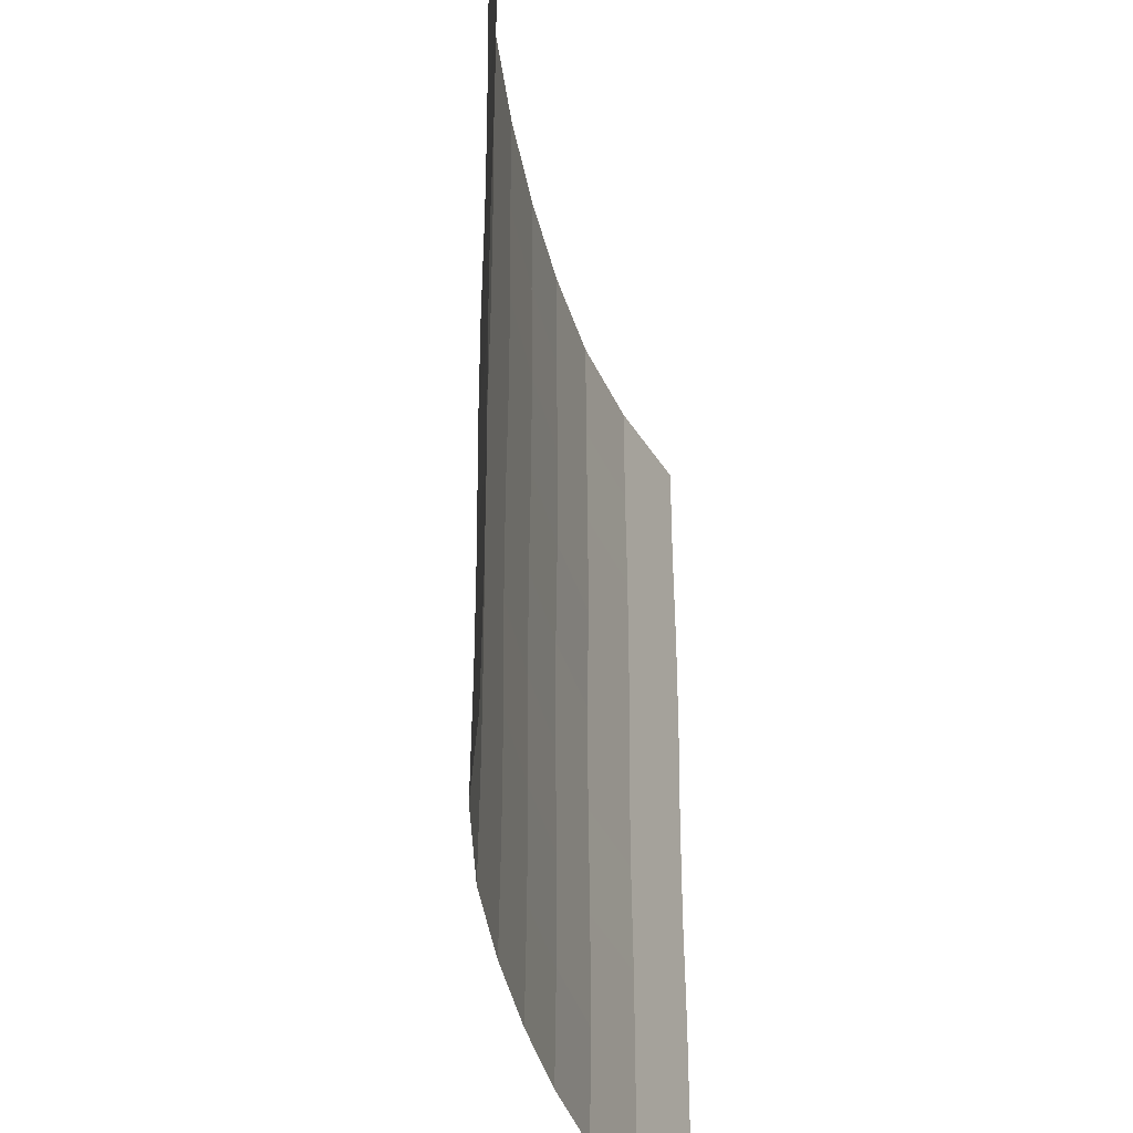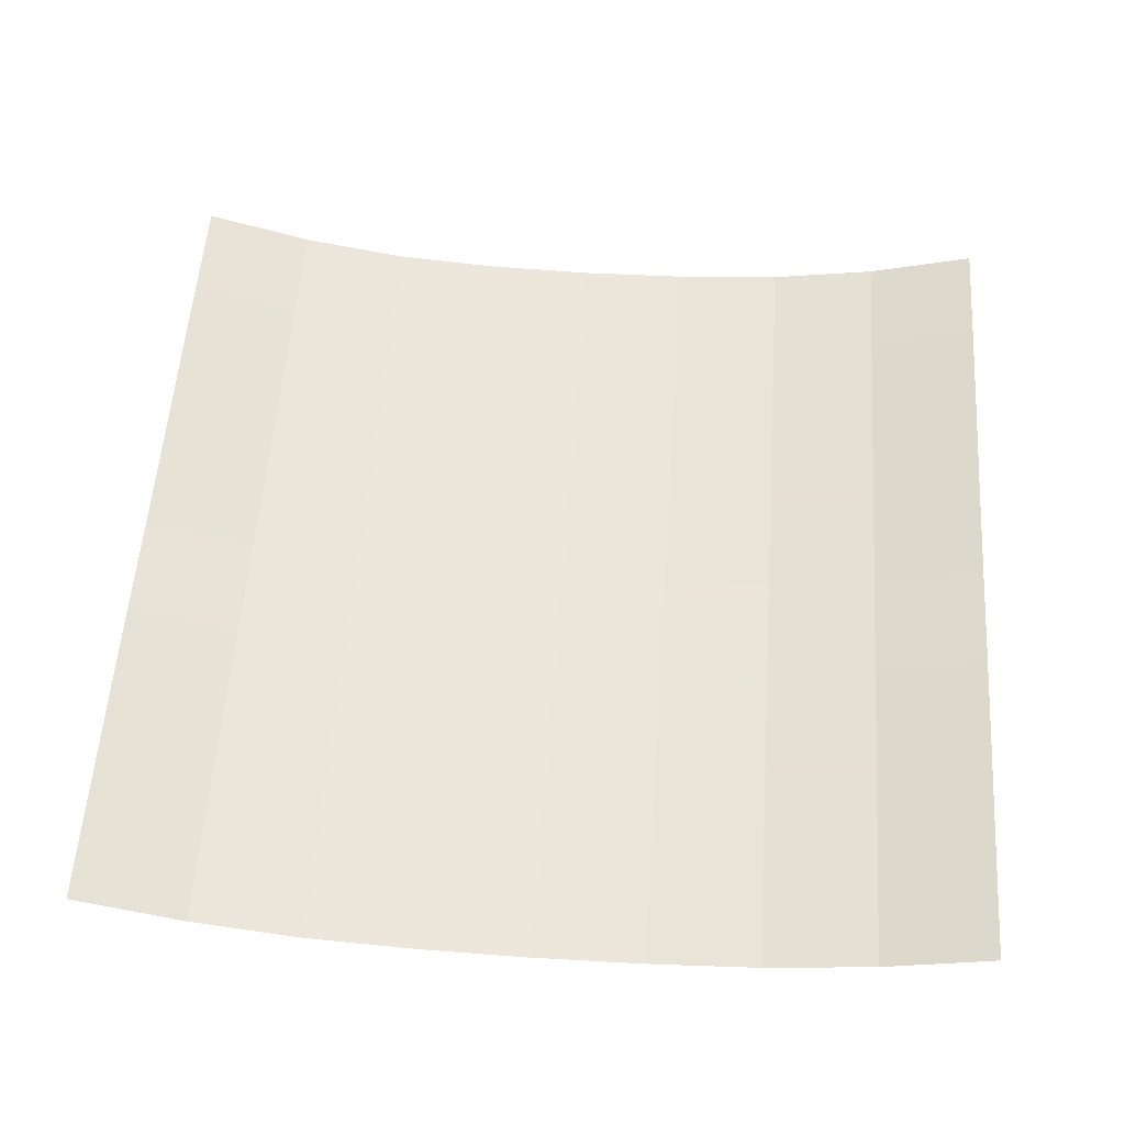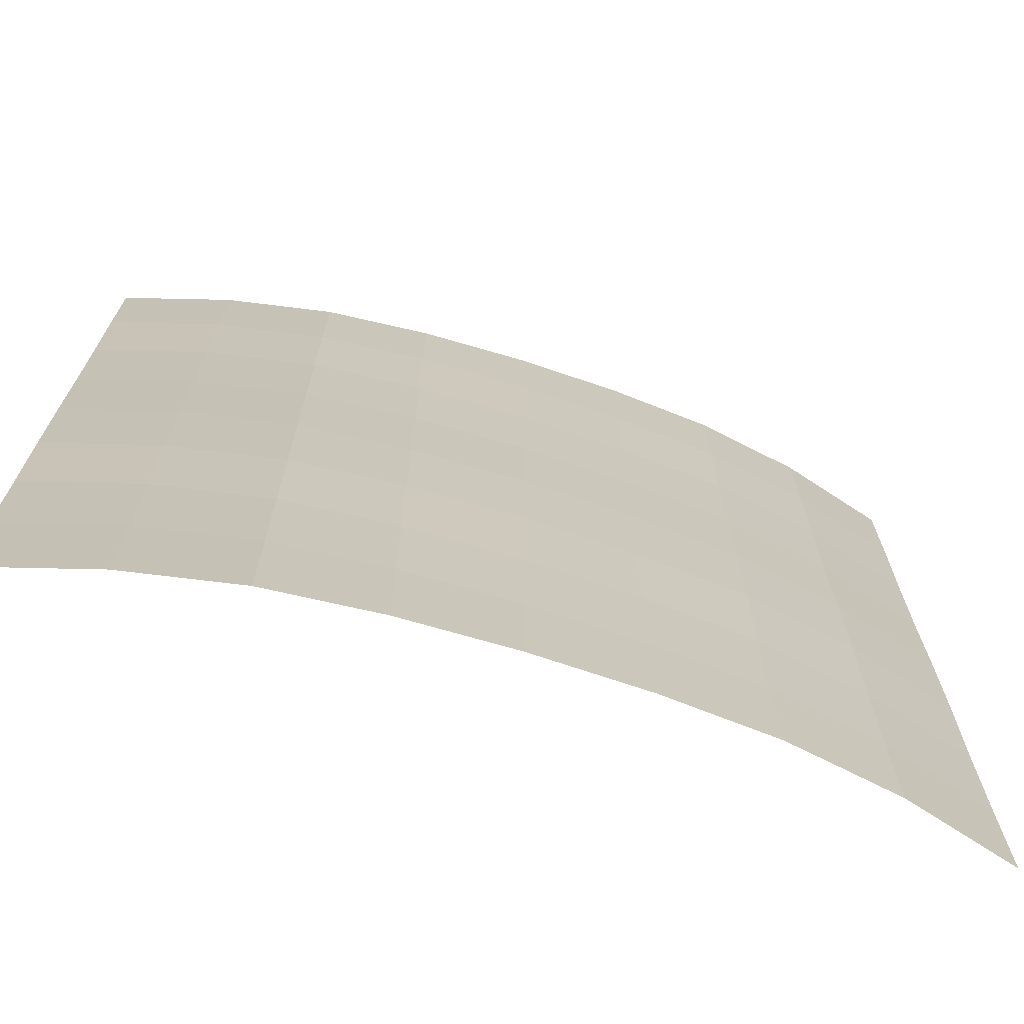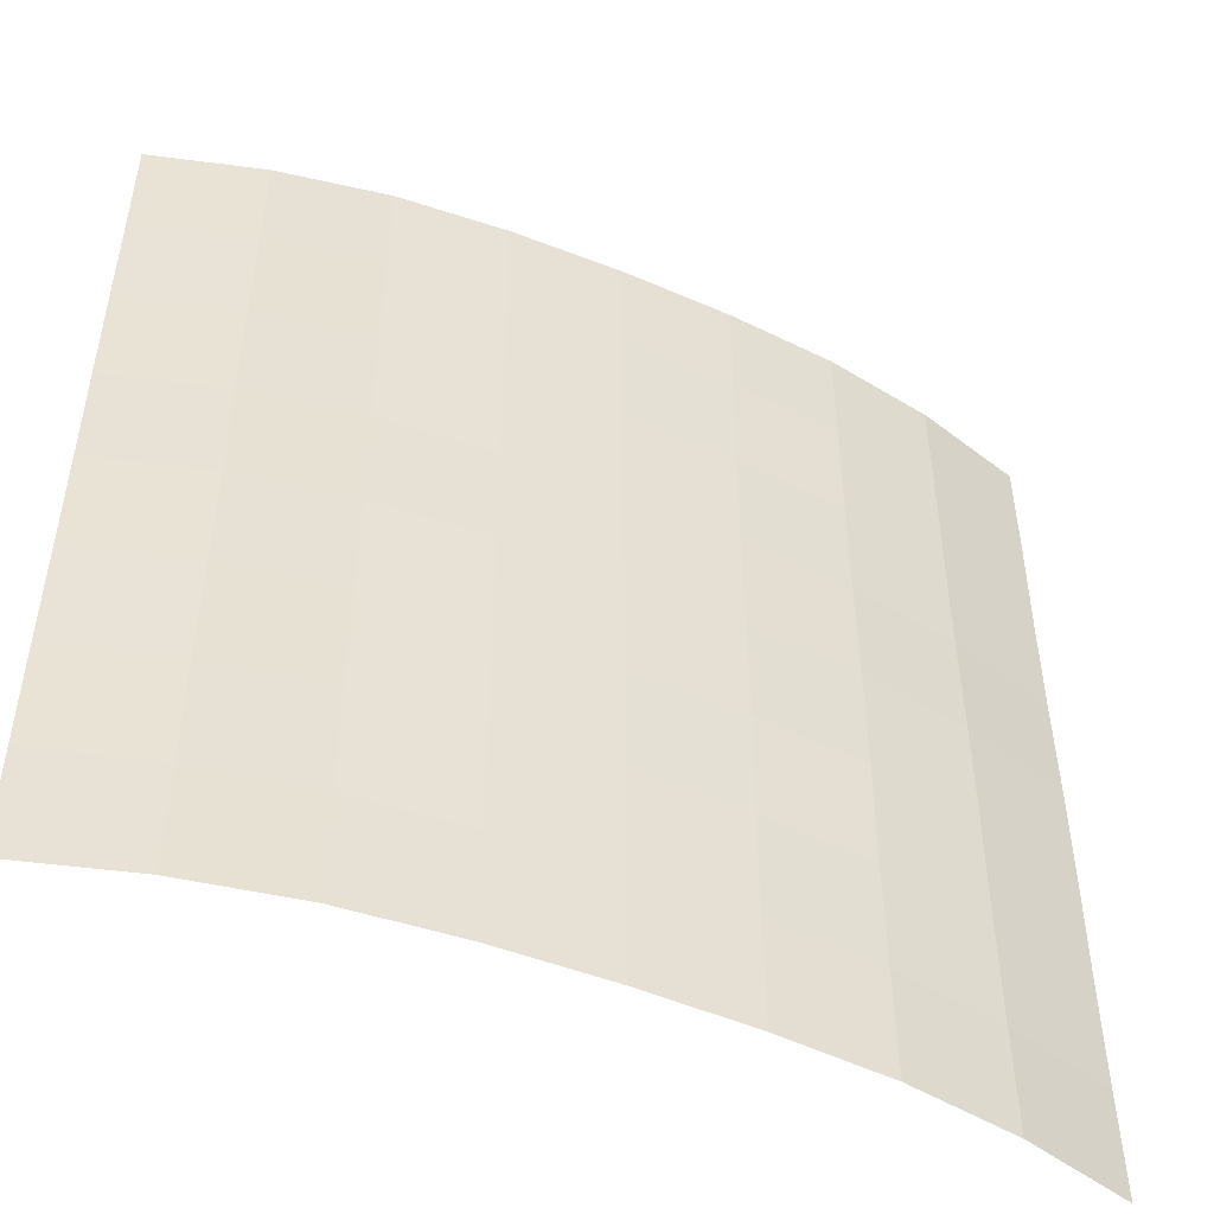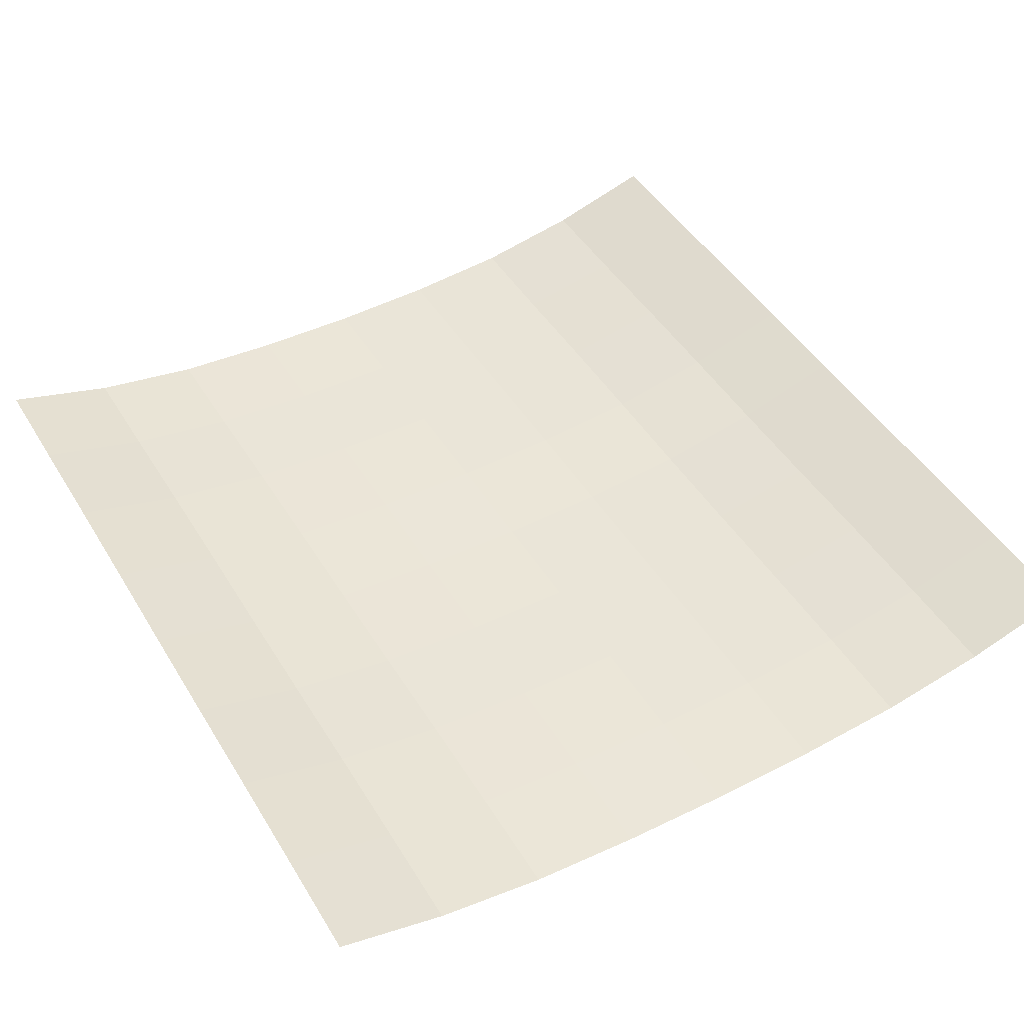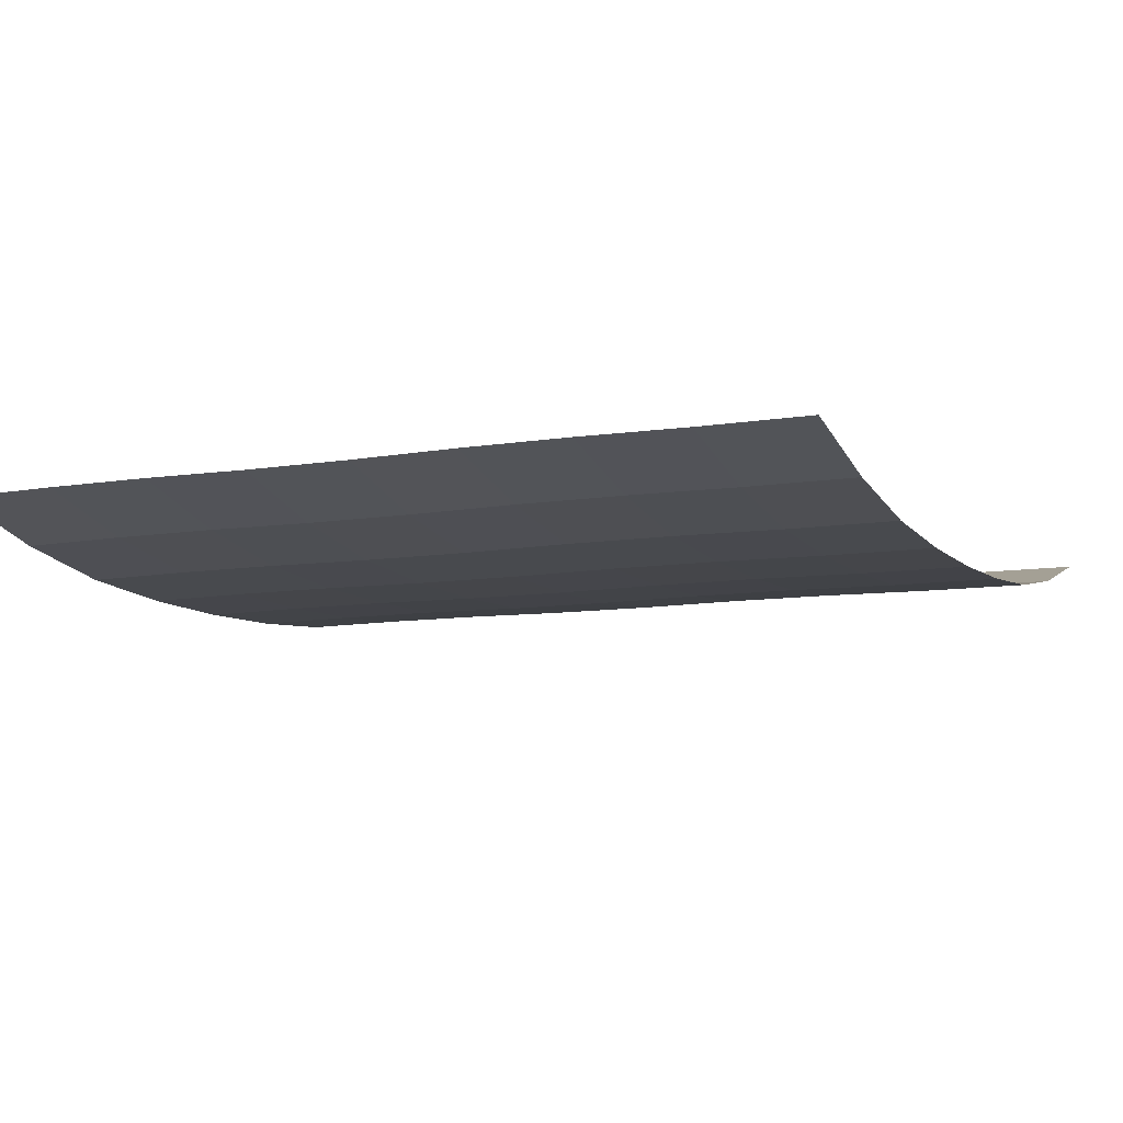
<metadata>
{"format":"obj","ext":"obj","renderer":"f3d","projection":"perspective","resolution":1024,"background":"white","views":[{"elev":-36.6,"azim":-79.4,"up":"+Y"},{"elev":55.3,"azim":-176.1,"up":"+Z"},{"elev":-71.4,"azim":162.3,"up":"+Y"},{"elev":-49.8,"azim":155.3,"up":"+Y"},{"elev":46.1,"azim":-29.7,"up":"+Z"},{"elev":-8.5,"azim":115.5,"up":"+Z"}]}
</metadata>
<code>
o Plane_Plane.001
v -2 -2 0.2706
v 2 -2 0.3026
v -2 2 0.2706
v 2 2 0.3026
v -2 -0 0.2706
v 0 -2 0.005413
v 2 -0 0.3026
v 0 2 0.005413
v 0 -0 0.005413
v -2 -1 0.2762
v 1 -2 0.06056
v 2 1 0.3082
v -1 2 0.0487
v -2 1 0.2762
v -1 -2 0.0487
v 2 -1 0.3082
v 1 2 0.06056
v 0 1 0.011
v 0 -1 0.011
v -1 -0 0.0487
v 1 -0 0.06056
v 1 -1 0.06615
v -1 -1 0.05428
v -1 1 0.05428
v 1 1 0.06615
v -2 -1.5 0.2762
v 1.5 -2 0.1549
v 2 1.5 0.3026
v -1.5 2 0.1311
v -2 0.5 0.2762
v -0.5 -2 0.01457
v 2 -0.5 0.3026
v 0.5 2 0.01876
v 0 1.5 0.005413
v 0 -0.5 0.005413
v -1.5 -0 0.1311
v 0.5 -0 0.01876
v -2 -0.5 0.2706
v 0.5 -2 0.01876
v 2 0.5 0.3082
v -0.5 2 0.01457
v -2 1.5 0.2706
v -1.5 -2 0.1311
v 2 -1.5 0.3082
v 1.5 2 0.1549
v 0 0.5 0.011
v 0 -1.5 0.011
v -0.5 -0 0.01457
v 1.5 -0 0.1549
v 1 -0.5 0.06056
v 1 -1.5 0.06615
v 0.5 -1 0.02434
v 1.5 -1 0.1605
v -1 -0.5 0.0487
v -1 -1.5 0.05428
v -1.5 -1 0.1367
v -0.5 -1 0.02015
v -1 1.5 0.0487
v -1 0.5 0.05428
v -1.5 1 0.1367
v -0.5 1 0.02015
v 1 1.5 0.06056
v 1 0.5 0.06615
v 0.5 1 0.02434
v 1.5 1 0.1605
v 1.5 0.5 0.1605
v 0.5 0.5 0.02434
v 0.5 1.5 0.01876
v -0.5 0.5 0.02015
v -1.5 0.5 0.1367
v -1.5 1.5 0.1311
v -0.5 -1.5 0.02015
v -1.5 -1.5 0.1367
v -1.5 -0.5 0.1311
v 1.5 -1.5 0.1605
v 0.5 -1.5 0.02434
v 0.5 -0.5 0.01876
v 1.5 -0.5 0.1549
v -0.5 -0.5 0.01457
v -0.5 1.5 0.01457
v 1.5 1.5 0.1549
f 81 28 4 45
f 80 34 8 41
f 79 35 9 48
f 78 32 7 49
f 77 50 21 37
f 76 51 22 52
f 75 44 16 53
f 74 54 20 36
f 73 55 23 56
f 72 47 19 57
f 71 58 13 29
f 70 59 24 60
f 69 46 18 61
f 68 62 17 33
f 67 63 25 64
f 66 40 12 65
f 63 66 65 25
f 21 49 66 63
f 49 7 40 66
f 46 67 64 18
f 9 37 67 46
f 37 21 63 67
f 34 68 33 8
f 18 64 68 34
f 64 25 62 68
f 59 69 61 24
f 20 48 69 59
f 48 9 46 69
f 30 70 60 14
f 5 36 70 30
f 36 20 59 70
f 42 71 29 3
f 14 60 71 42
f 60 24 58 71
f 55 72 57 23
f 15 31 72 55
f 31 6 47 72
f 26 73 56 10
f 1 43 73 26
f 43 15 55 73
f 38 74 36 5
f 10 56 74 38
f 56 23 54 74
f 51 75 53 22
f 11 27 75 51
f 27 2 44 75
f 47 76 52 19
f 6 39 76 47
f 39 11 51 76
f 35 77 37 9
f 19 52 77 35
f 52 22 50 77
f 50 78 49 21
f 22 53 78 50
f 53 16 32 78
f 54 79 48 20
f 23 57 79 54
f 57 19 35 79
f 58 80 41 13
f 24 61 80 58
f 61 18 34 80
f 62 81 45 17
f 25 65 81 62
f 65 12 28 81

</code>
